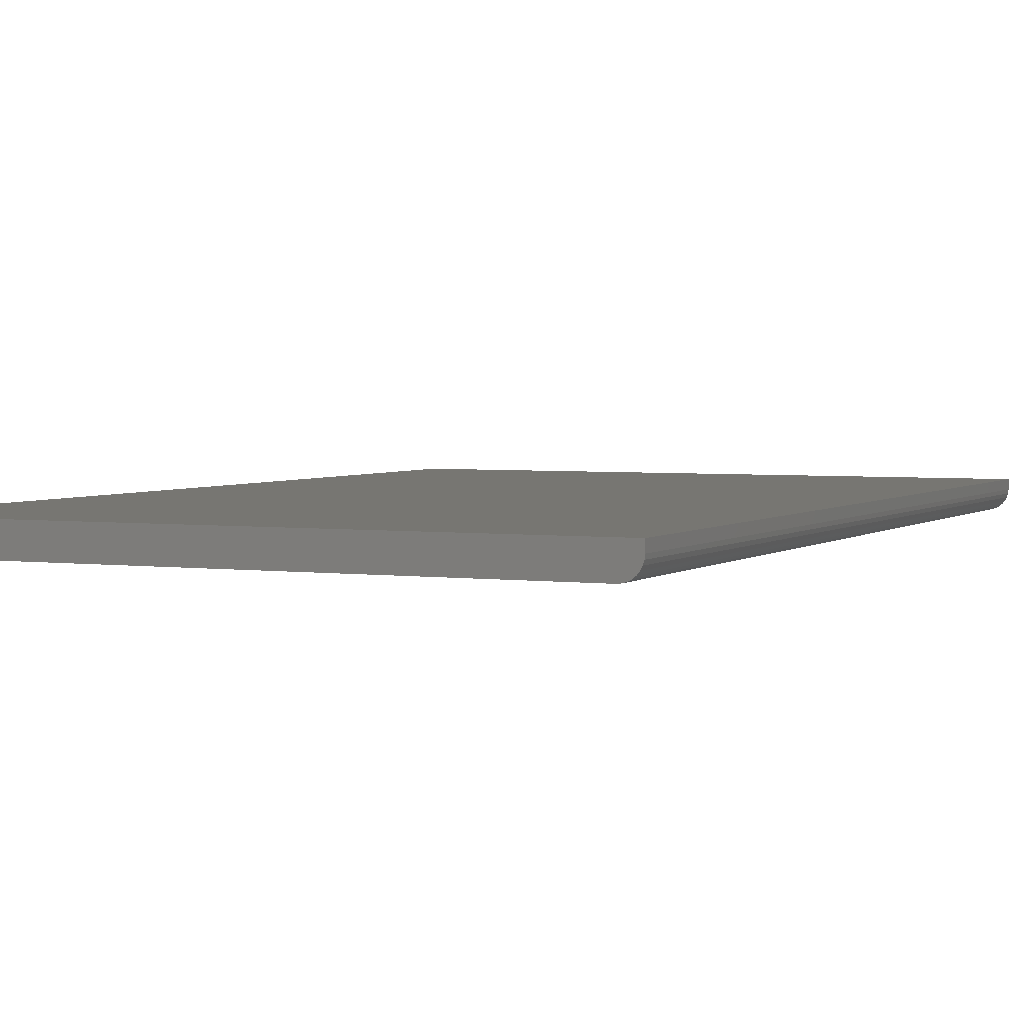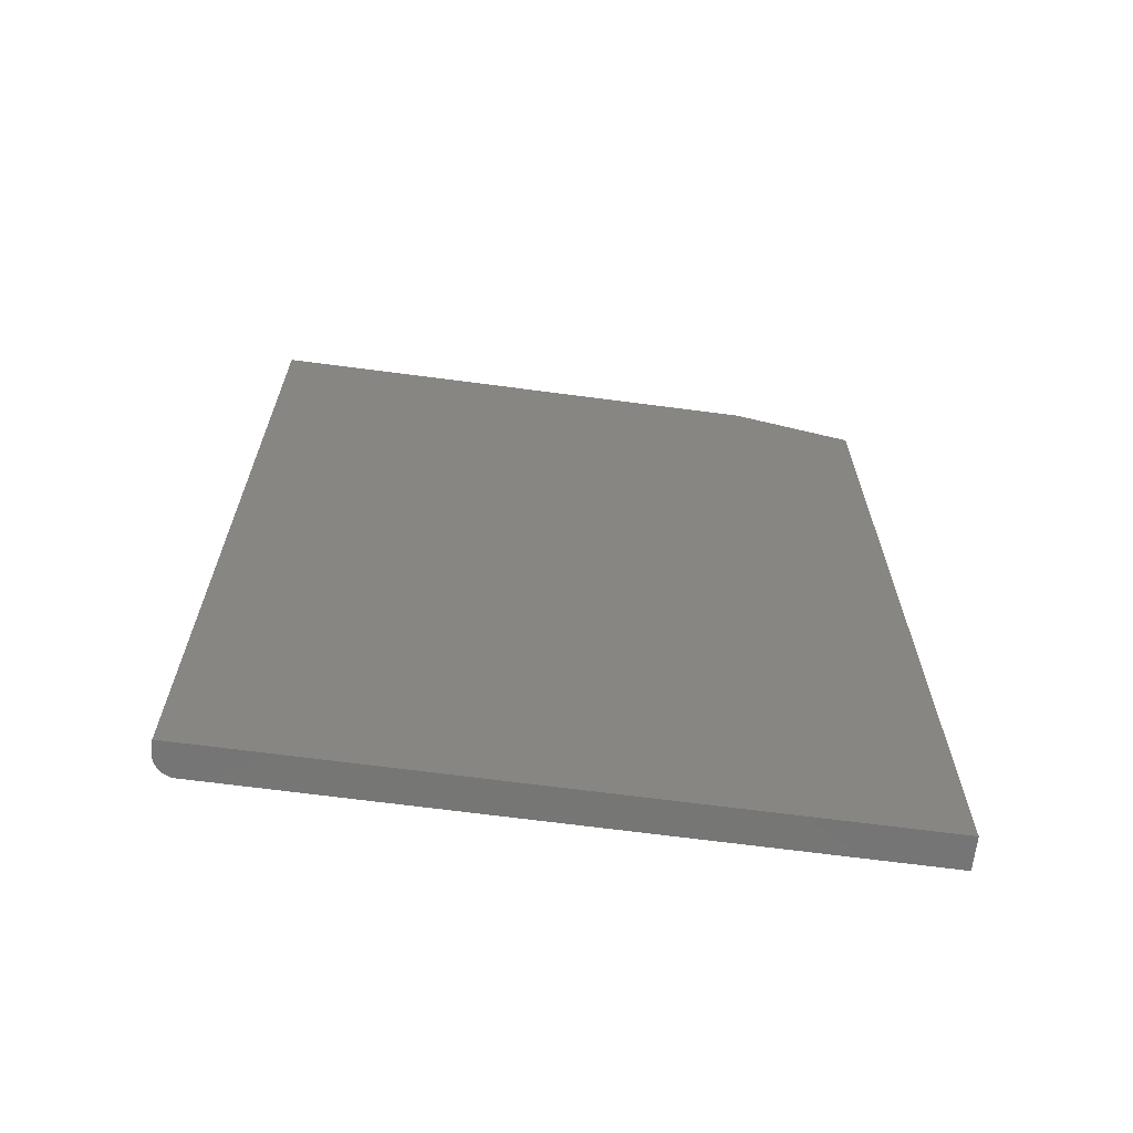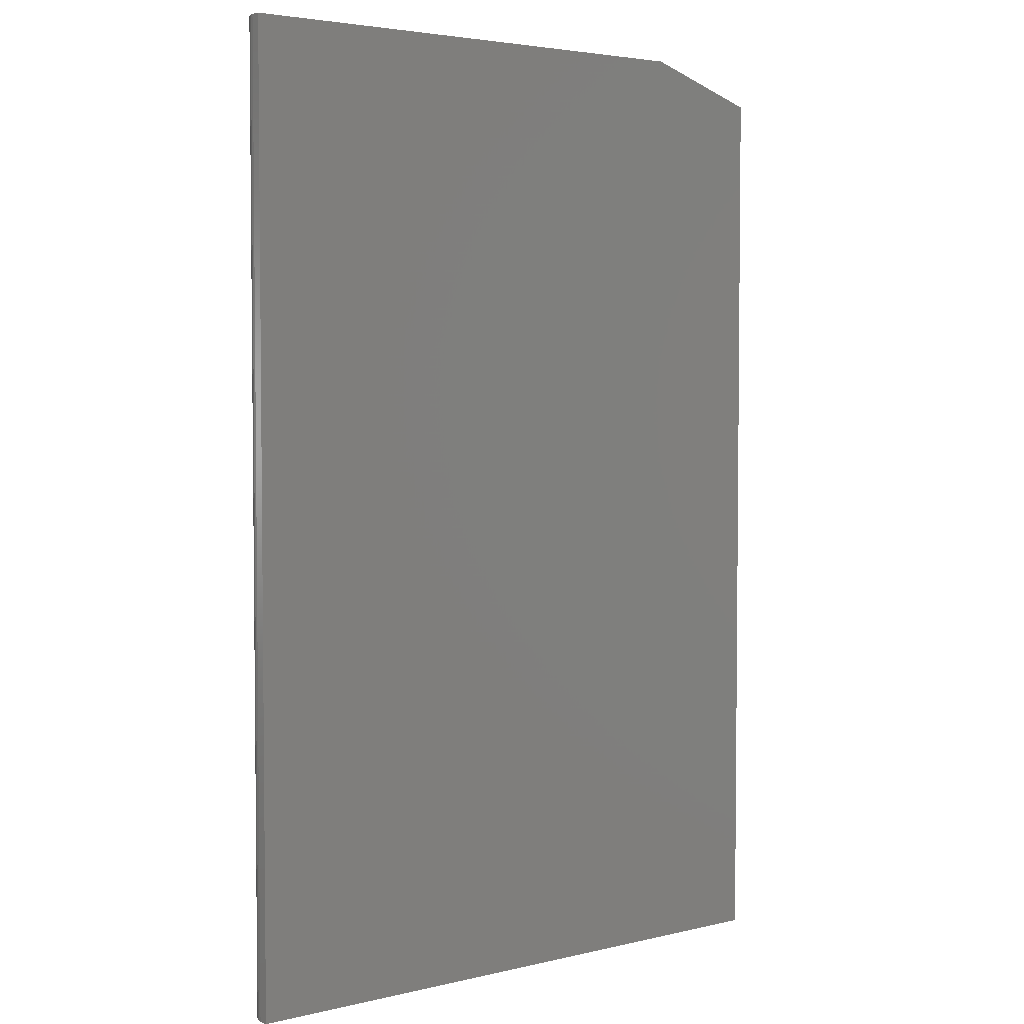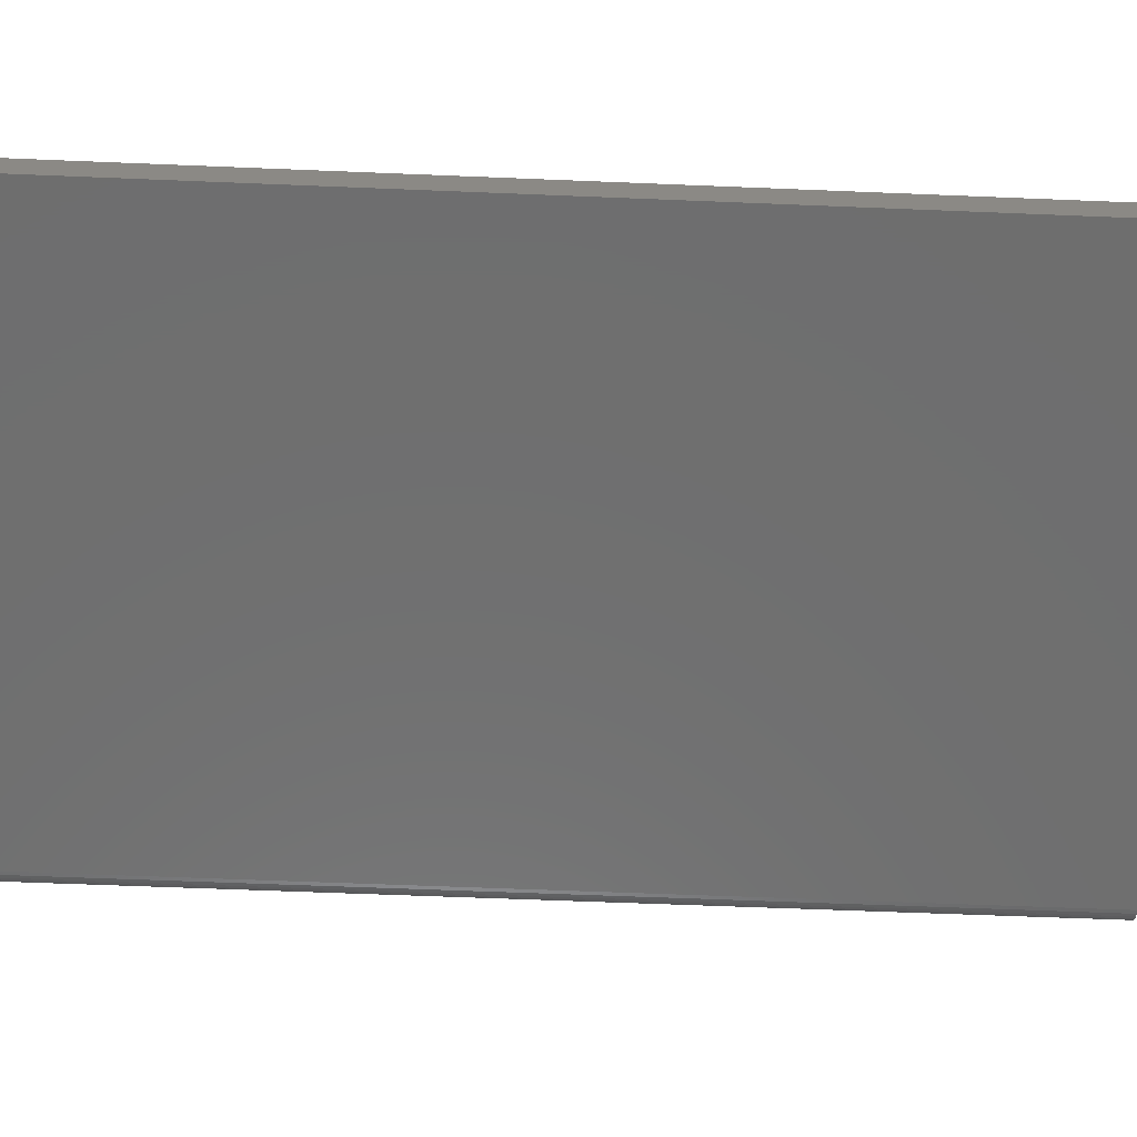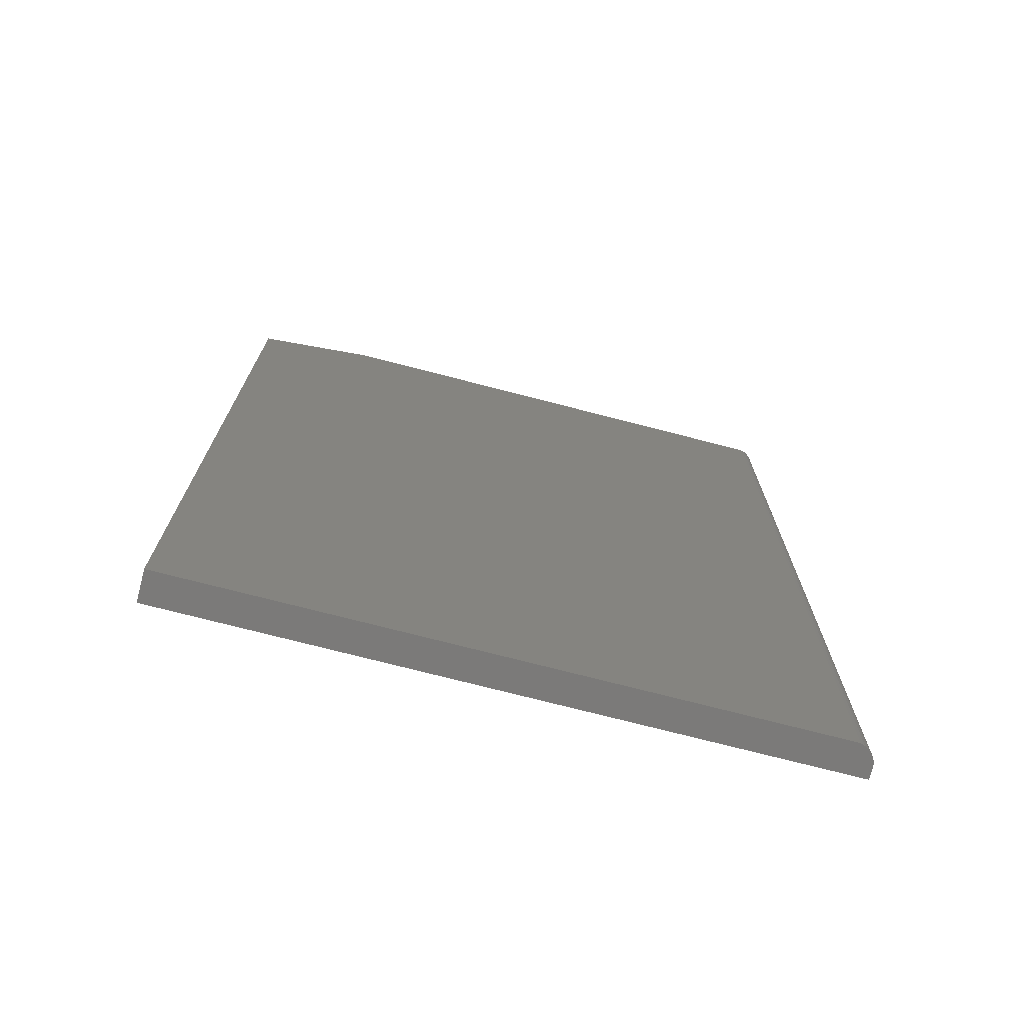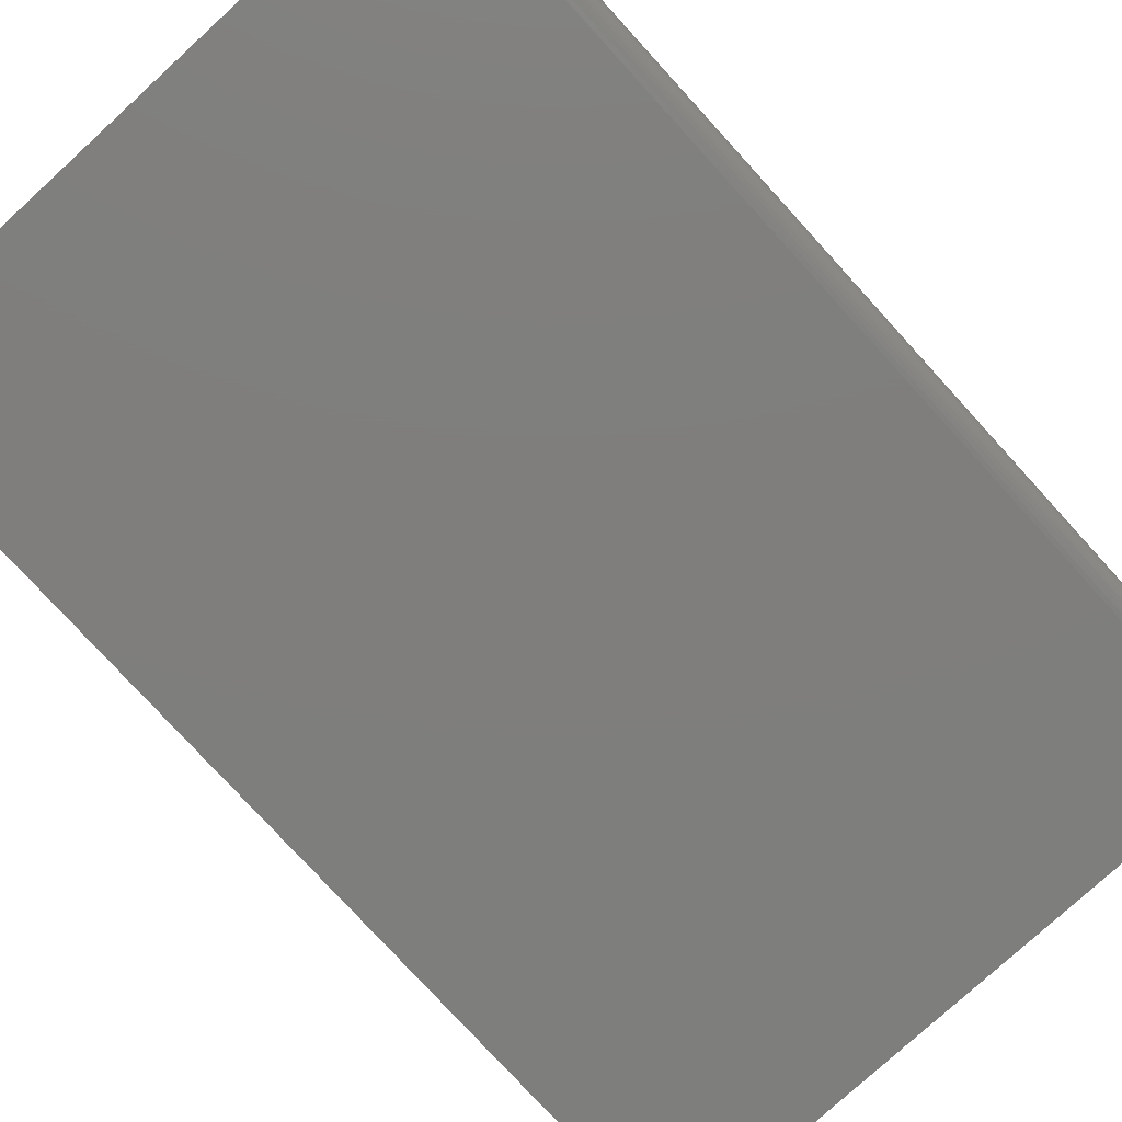
<metadata>
{"format":"stl","ext":"stl","renderer":"f3d","projection":"perspective","resolution":1024,"background":"white","views":[{"elev":3.2,"azim":-155.4,"up":"+Z"},{"elev":-67.9,"azim":-7.5,"up":"+Y"},{"elev":3.8,"azim":-38.3,"up":"+Y"},{"elev":-60.8,"azim":87.6,"up":"+Z"},{"elev":-73.6,"azim":165.5,"up":"+Y"},{"elev":-78.2,"azim":-137.6,"up":"+Z"}]}
</metadata>
<code>
# stl→obj: 26 verts, 48 faces
v 0.2993 0.75 0
v 0.4868 0.6875 0
v -0.4609 0.75 0
v 0.4868 -0.75 0
v -0.4609 -0.75 0
v -0.4922 0.75 0.03125
v -0.4898 0.75 0.01929
v -0.4916 0.75 0.02515
v -0.4922 0.75 0.04688
v 0.2993 0.75 0.04688
v -0.467 0.75 0.0006005
v -0.4729 0.75 0.002379
v -0.4783 0.75 0.005267
v -0.483 0.75 0.009153
v -0.4869 0.75 0.01389
v -0.4922 -0.75 0.04688
v 0.4868 -0.75 0.04688
v 0.4868 0.6875 0.04688
v -0.4922 -0.75 0.03125
v -0.4898 -0.75 0.01929
v -0.4916 -0.75 0.02515
v -0.4783 -0.75 0.005267
v -0.4729 -0.75 0.002379
v -0.4869 -0.75 0.01389
v -0.483 -0.75 0.009153
v -0.467 -0.75 0.0006005
f 1 2 3
f 3 2 4
f 3 4 5
f 6 7 8
f 9 10 1
f 9 1 3
f 9 3 11
f 9 11 12
f 9 12 13
f 9 13 14
f 9 14 15
f 9 15 7
f 9 7 6
f 16 17 9
f 9 17 18
f 9 18 10
f 17 4 18
f 18 4 2
f 10 18 1
f 1 18 2
f 9 6 16
f 16 6 19
f 19 20 16
f 19 21 20
f 22 23 24
f 24 25 22
f 16 26 5
f 16 5 4
f 16 4 17
f 26 16 20
f 26 20 24
f 26 24 23
f 3 5 11
f 11 5 26
f 11 26 12
f 12 26 23
f 12 23 13
f 13 23 22
f 13 22 14
f 14 22 25
f 14 25 15
f 15 25 24
f 15 24 7
f 7 24 20
f 7 20 8
f 8 20 21
f 8 21 6
f 6 21 19

</code>
